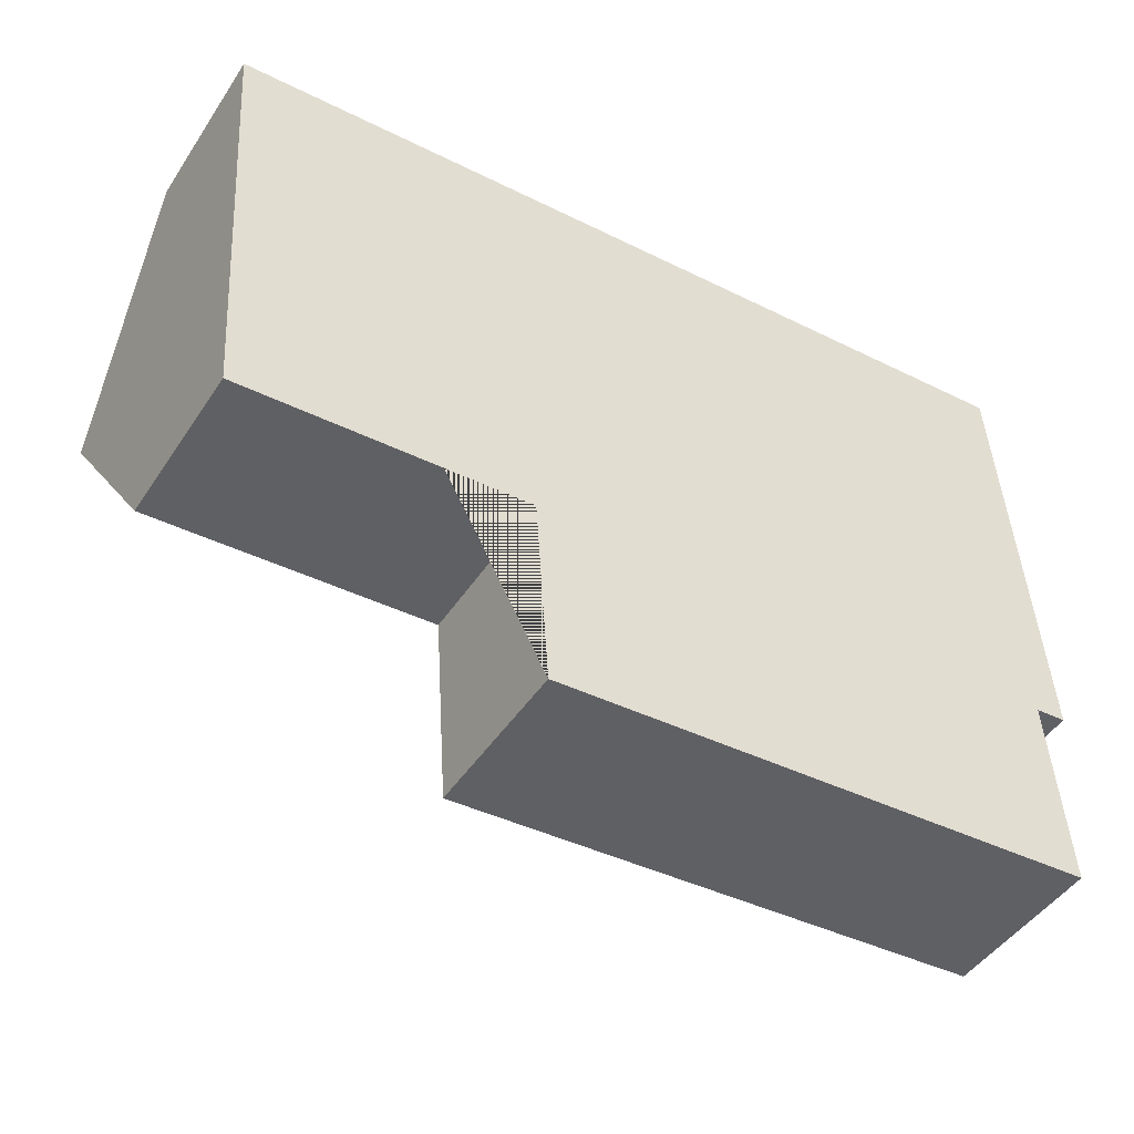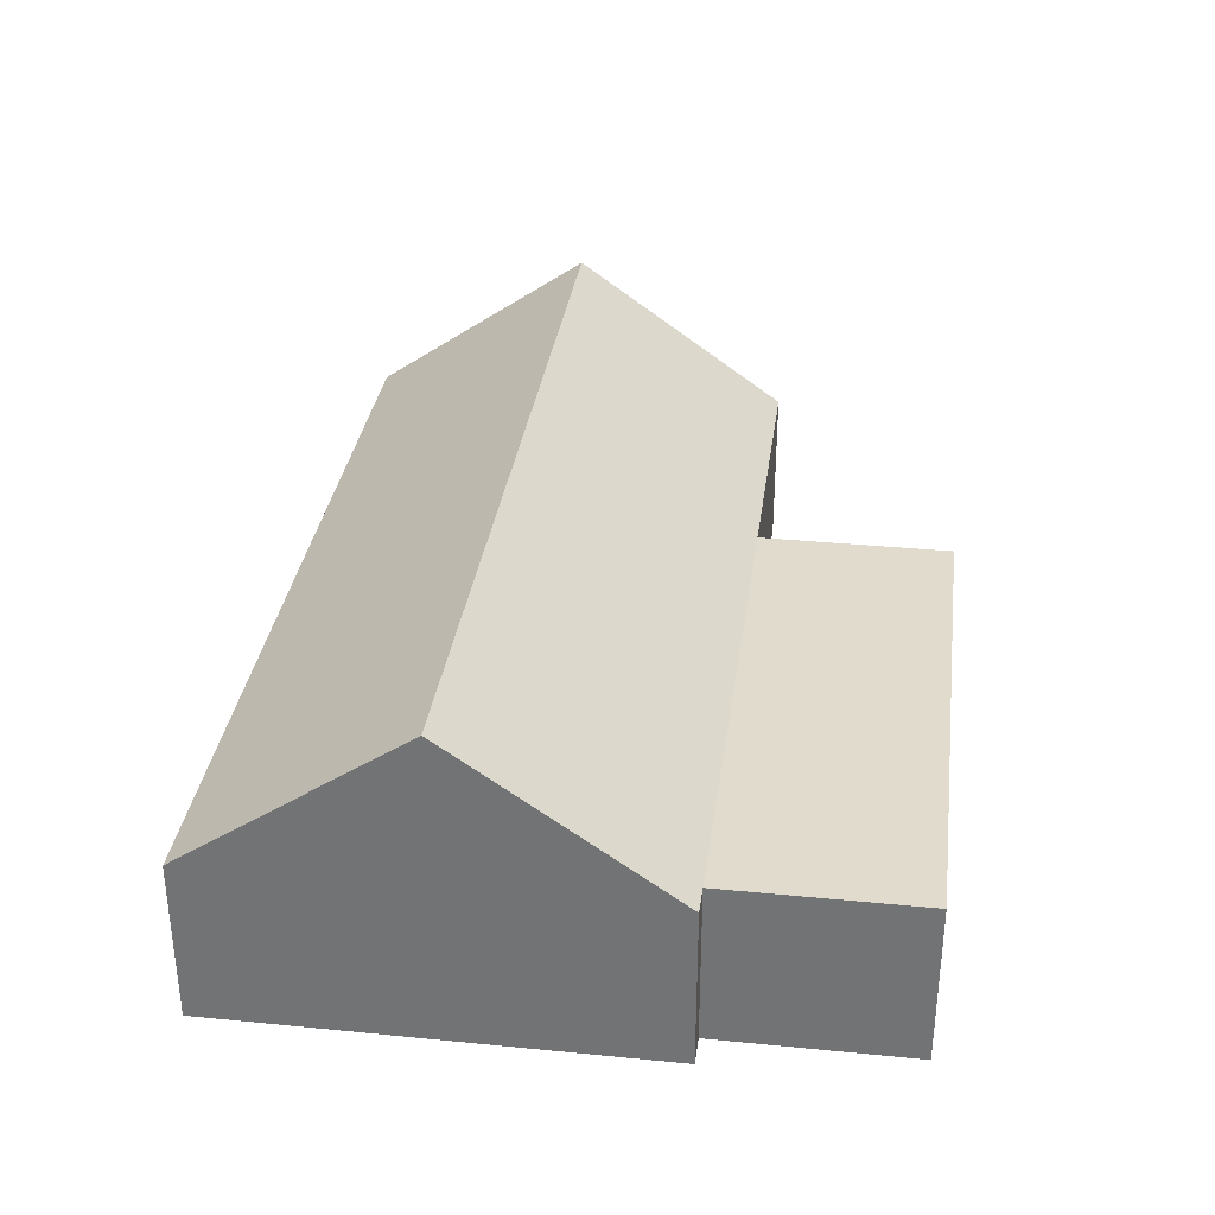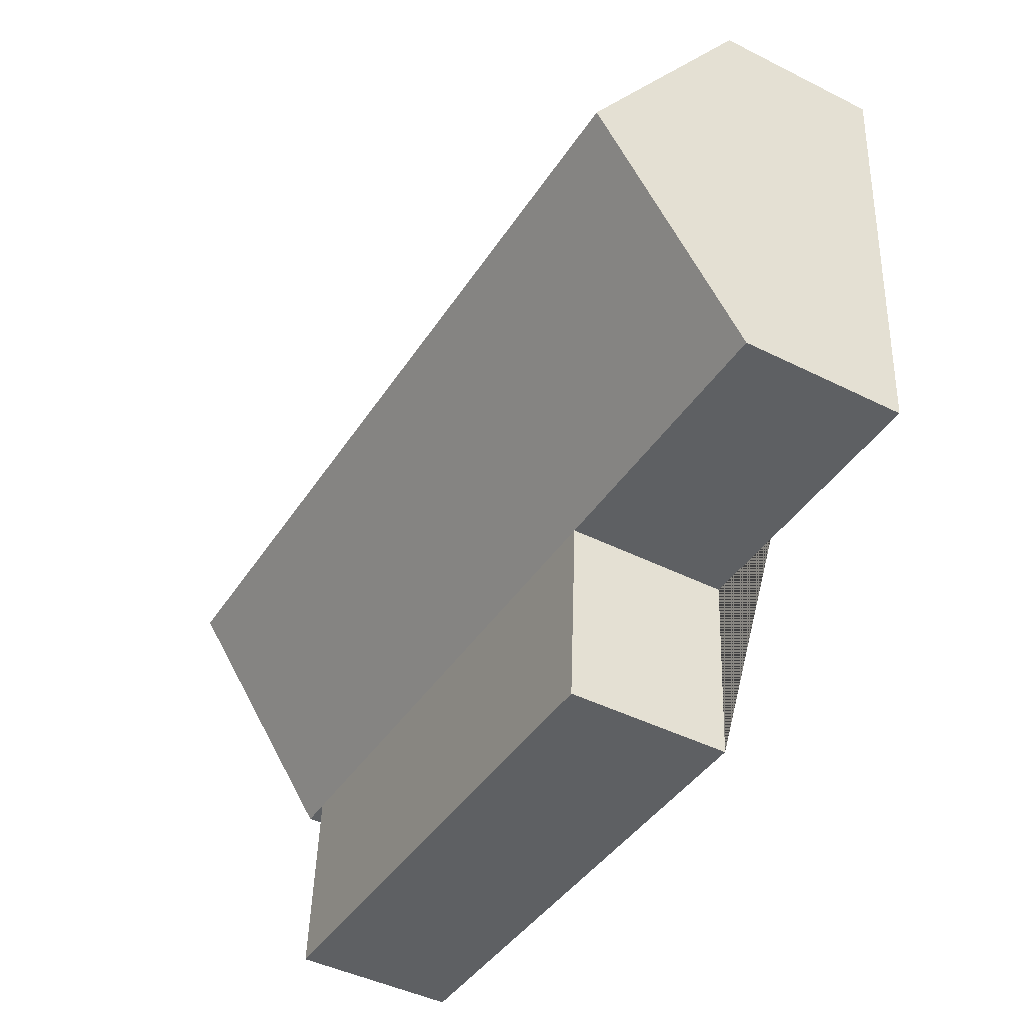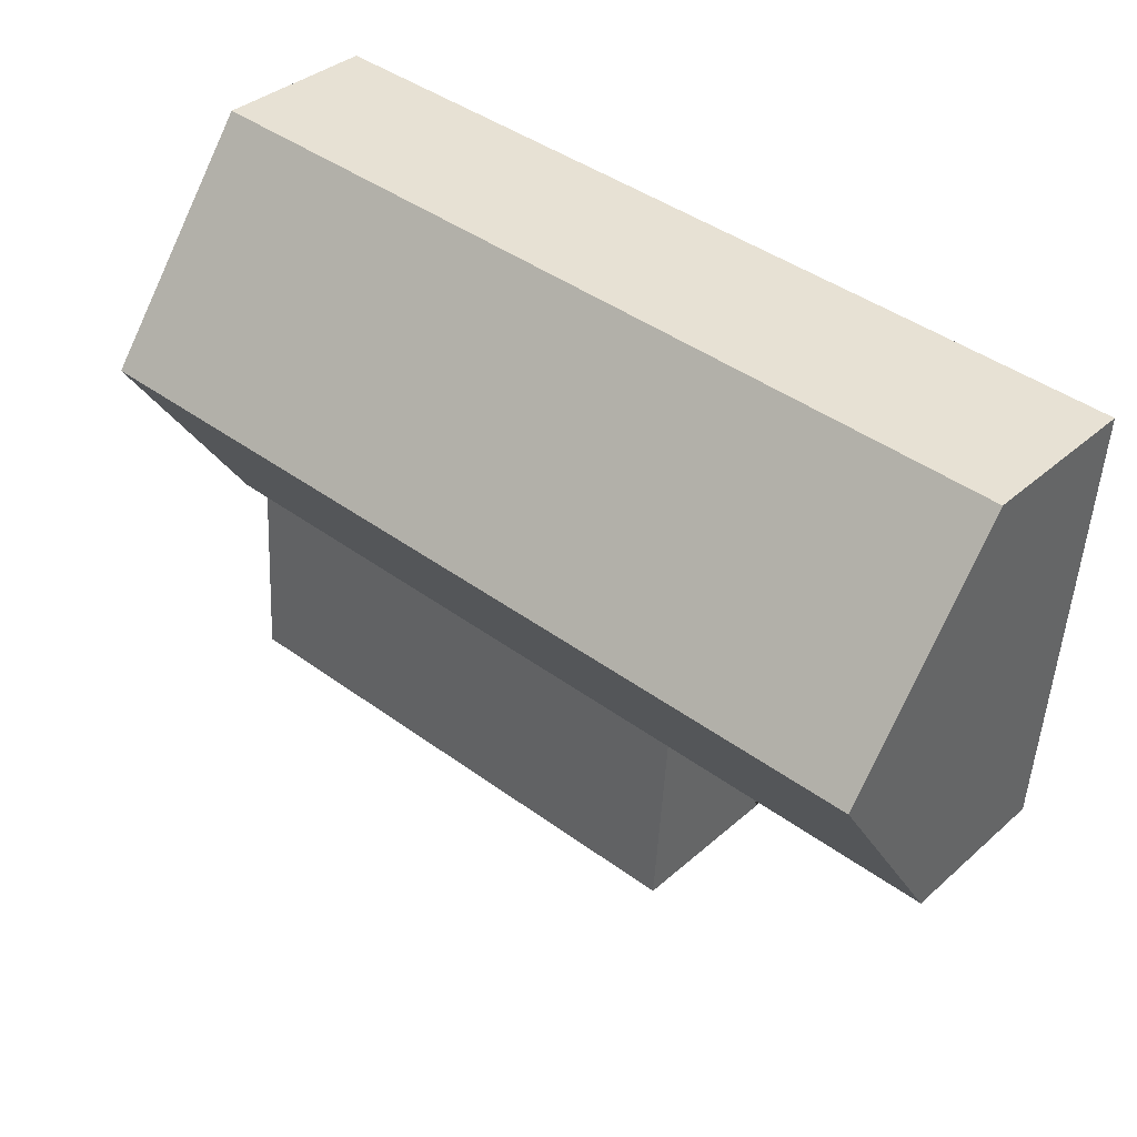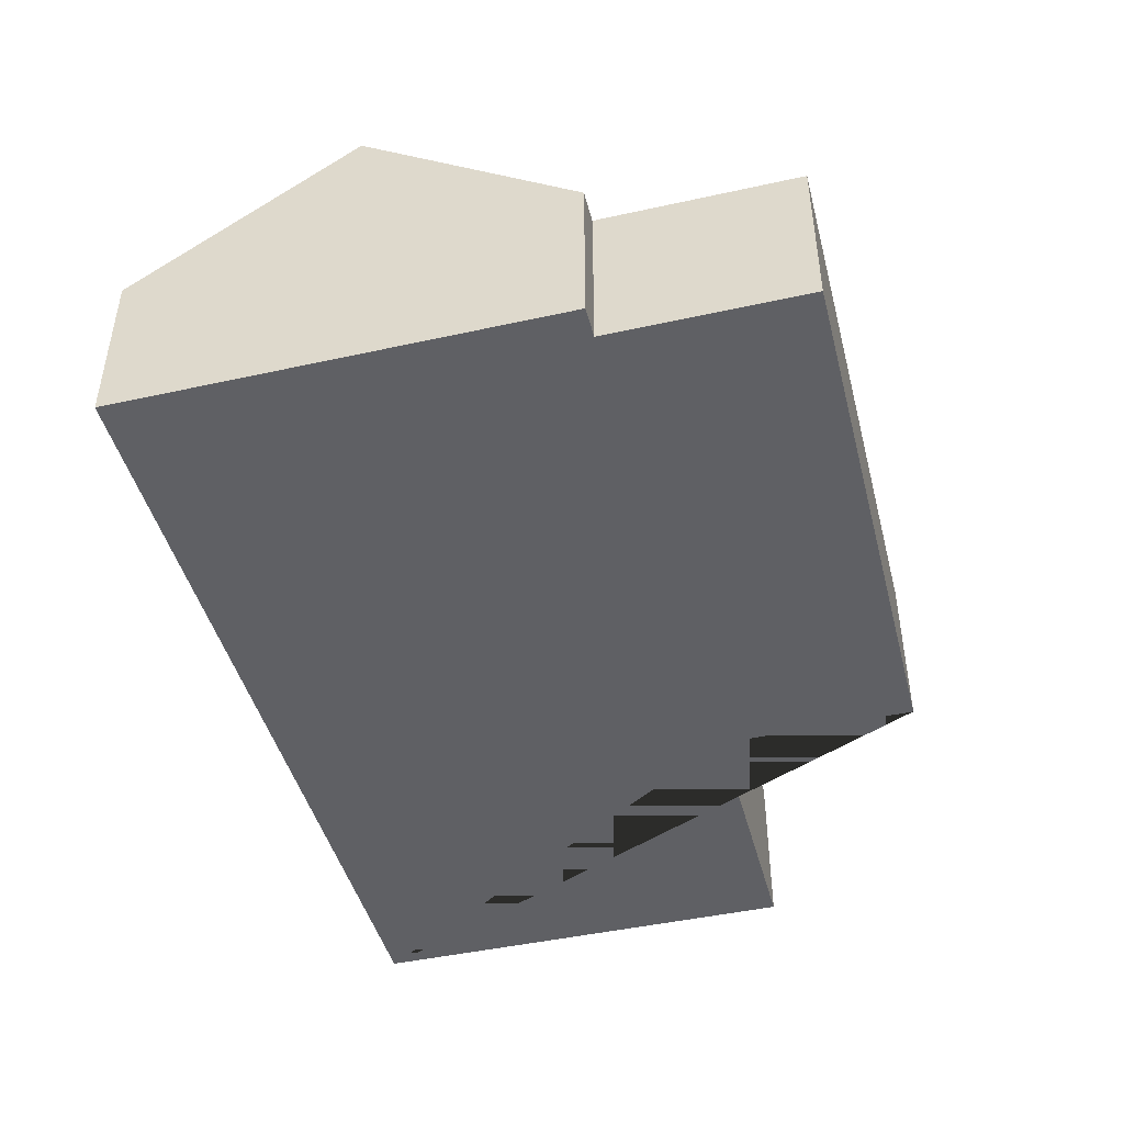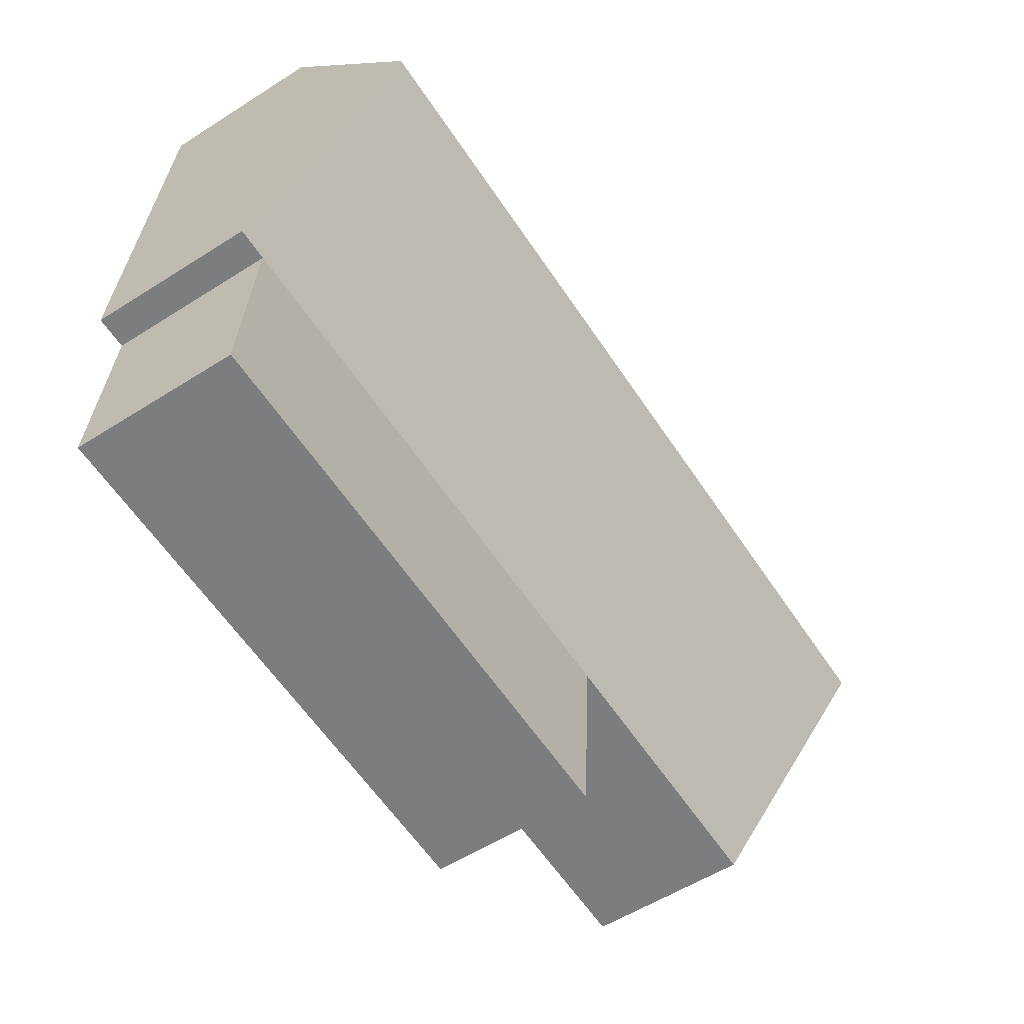
<metadata>
{"format":"obj","ext":"obj","renderer":"f3d","projection":"perspective","resolution":1024,"background":"white","views":[{"elev":-46.8,"azim":-31.8,"up":"+Z"},{"elev":33.2,"azim":93.8,"up":"+Y"},{"elev":-45.5,"azim":-119.9,"up":"+Z"},{"elev":36.2,"azim":-138.8,"up":"+Z"},{"elev":-45.1,"azim":100.5,"up":"+Y"},{"elev":-56.0,"azim":123.7,"up":"+Z"}]}
</metadata>
<code>
o CG10_500_048066_0015
v 19.36 75 -39.69
v 412.2 75 -13.11
v 26.18 145 -140.4
v 419 145 -113.8
v 32.88 75 -239.5
v 411.5 75 -213.8
v 425.7 75 -212.8
v 163.8 75 -230.6
v 169.8 75 -319.2
v 417.5 75 -302.4
v 19.36 0 -39.69
v 412.2 0 -13.11
v 425.7 0 -212.8
v 411.5 0 -213.8
v 417.5 0 -302.4
v 169.8 0 -319.2
v 163.8 0 -230.6
v 32.88 0 -239.5
f 1 3 4 2
f 3 5 8 6 7 4
f 8 9 10 6
f 2 4 7
f 5 3 1
f 11 12 13 14 15 16 17 18
f 1 11 12 2
f 2 12 13 7
f 7 13 14 6
f 6 14 15 10
f 10 15 16 9
f 9 16 17 8
f 8 17 18 5
f 5 18 11 1

</code>
